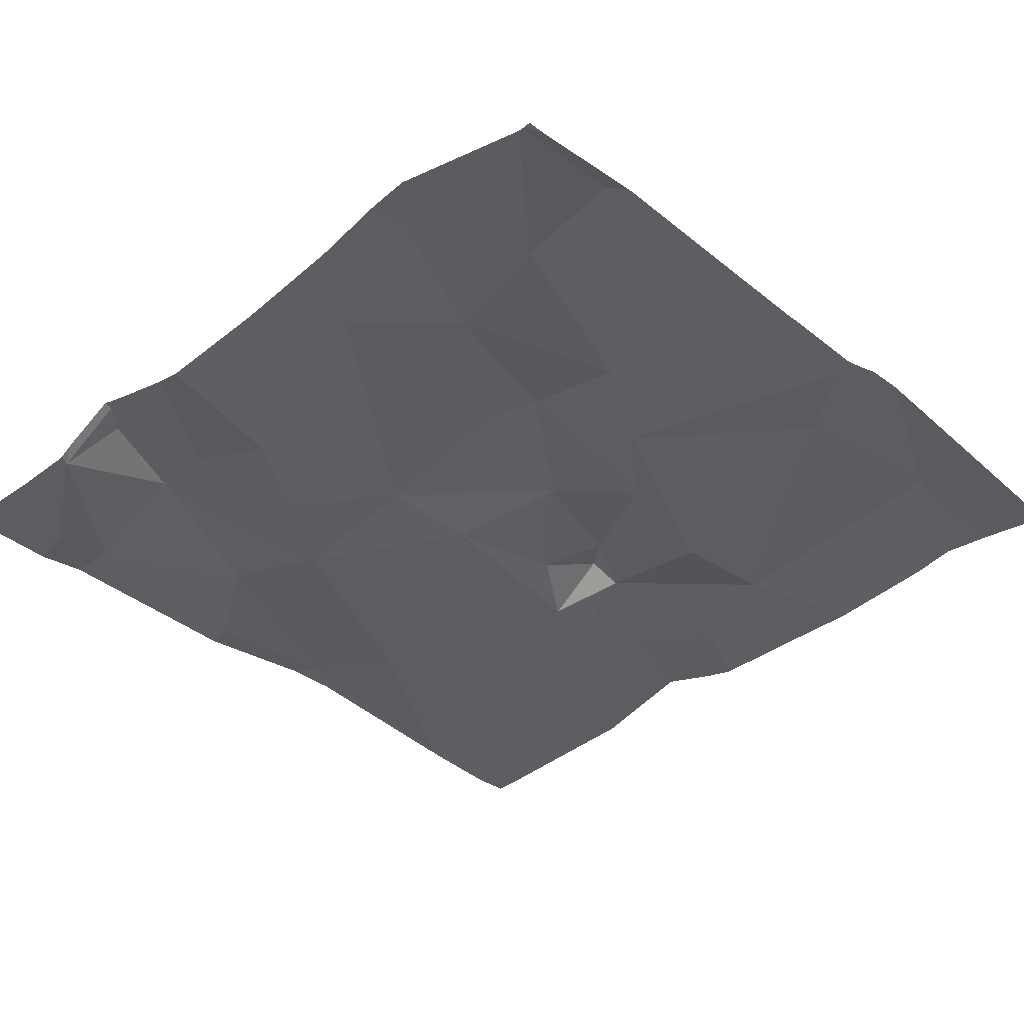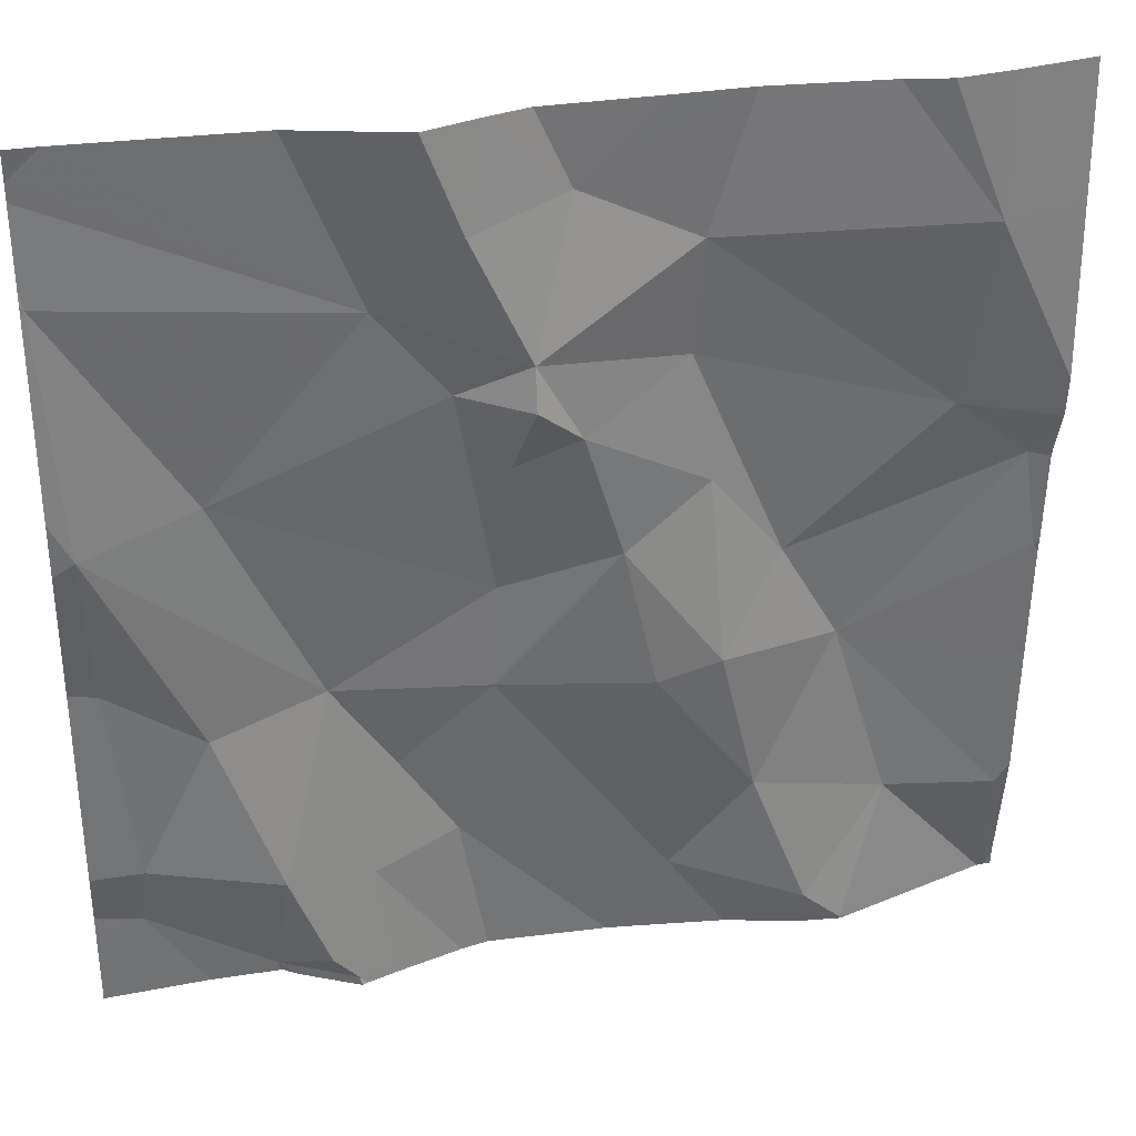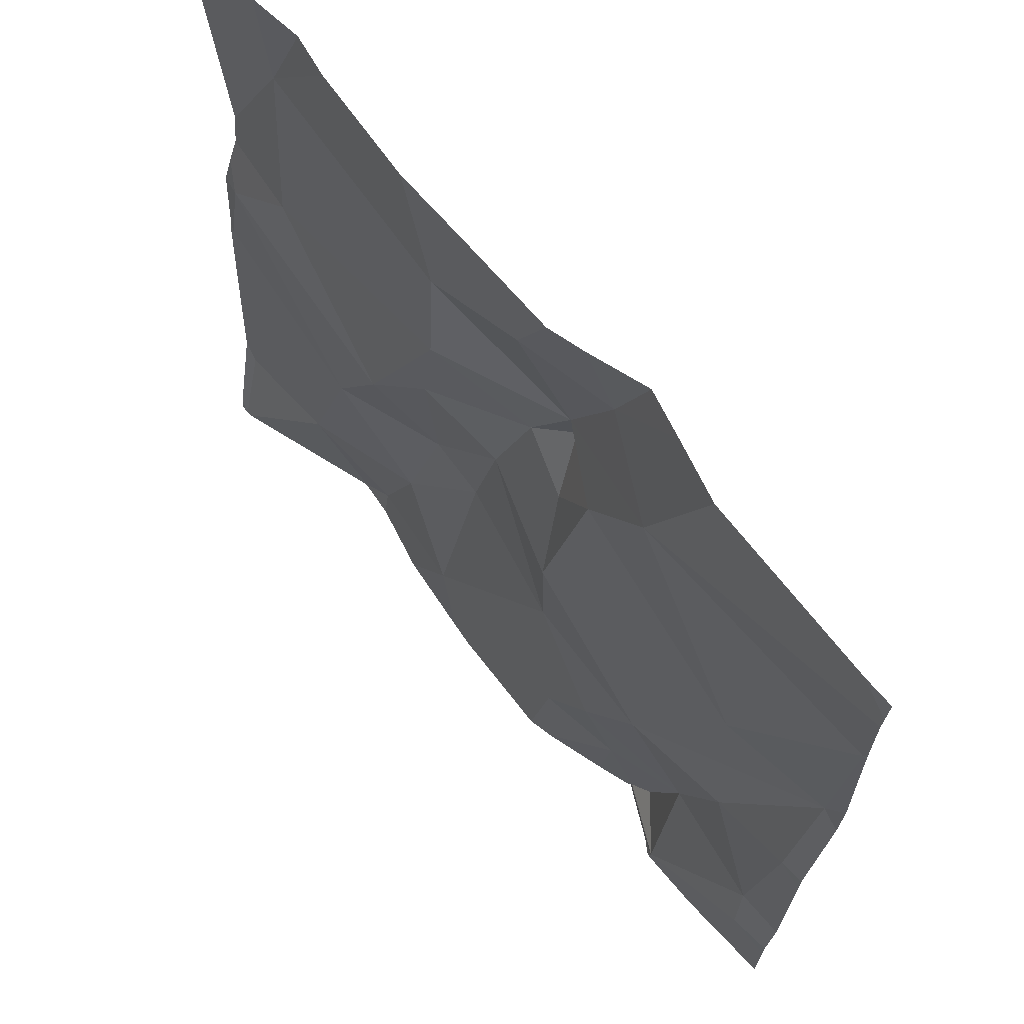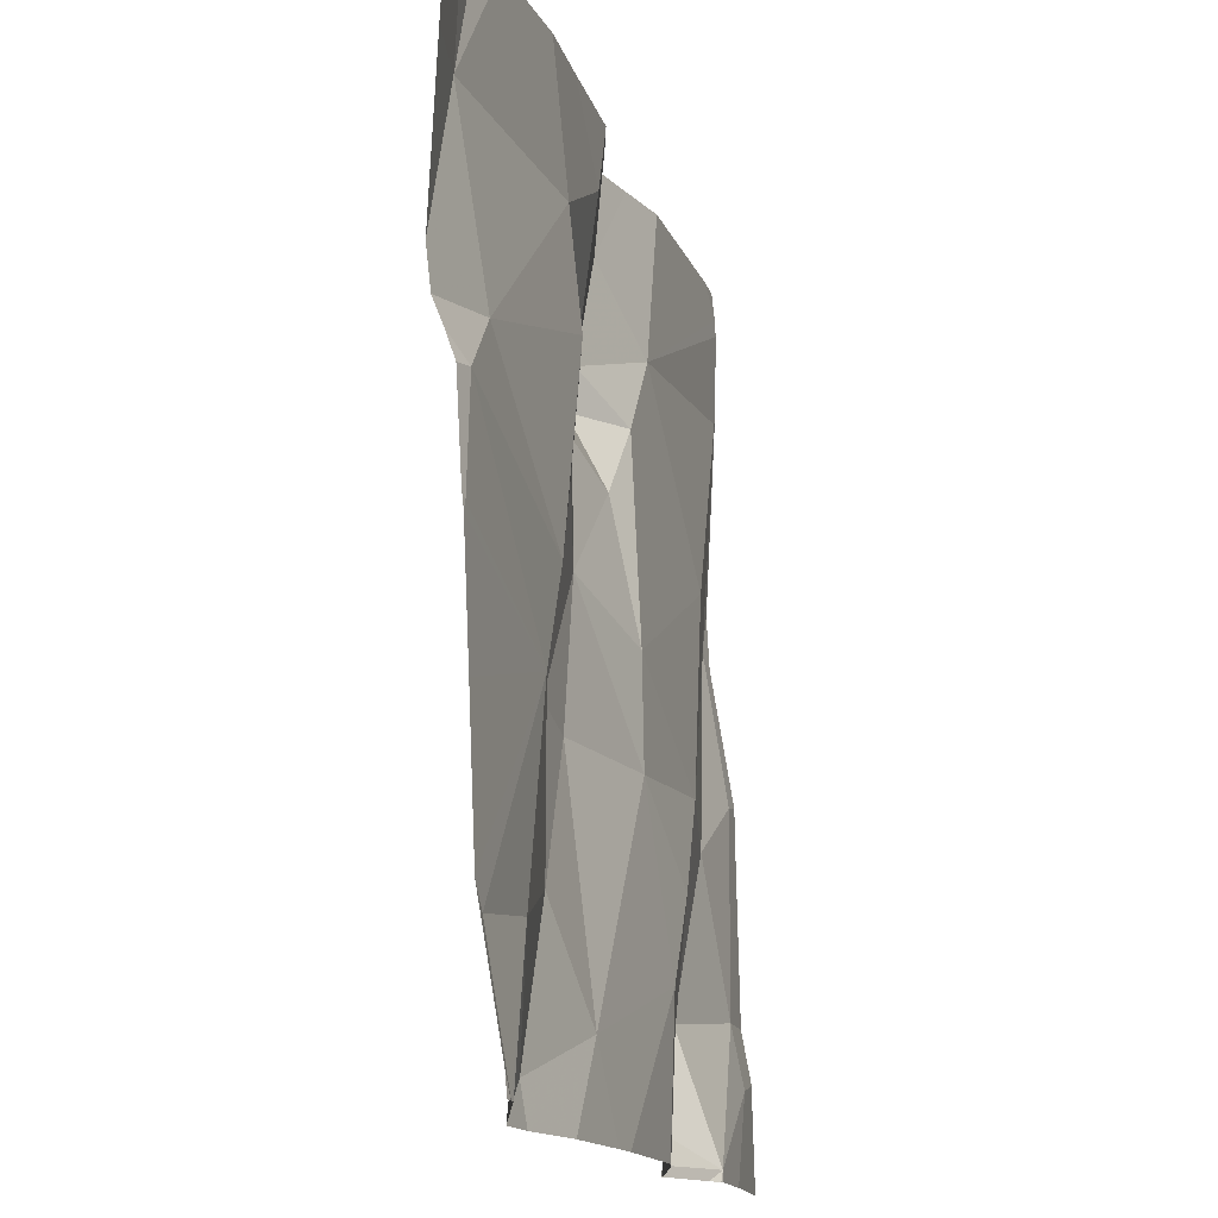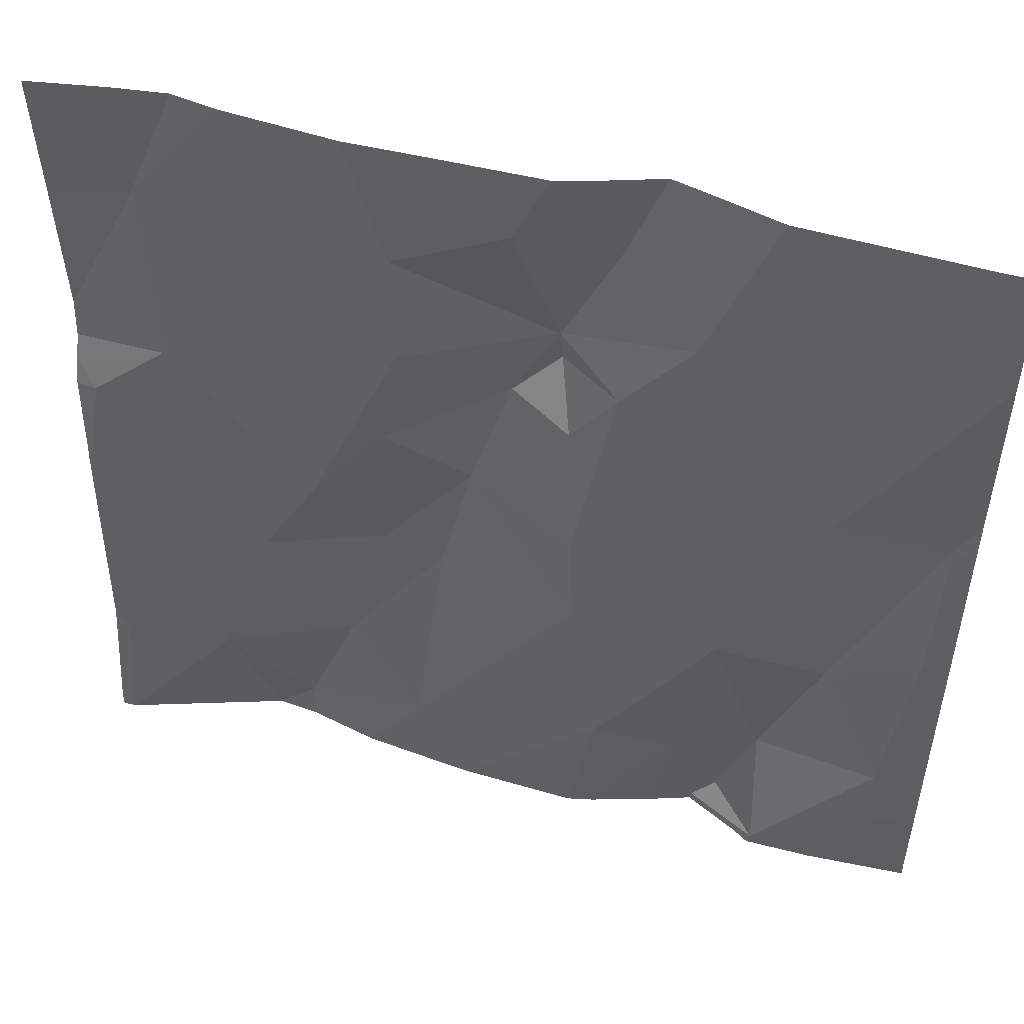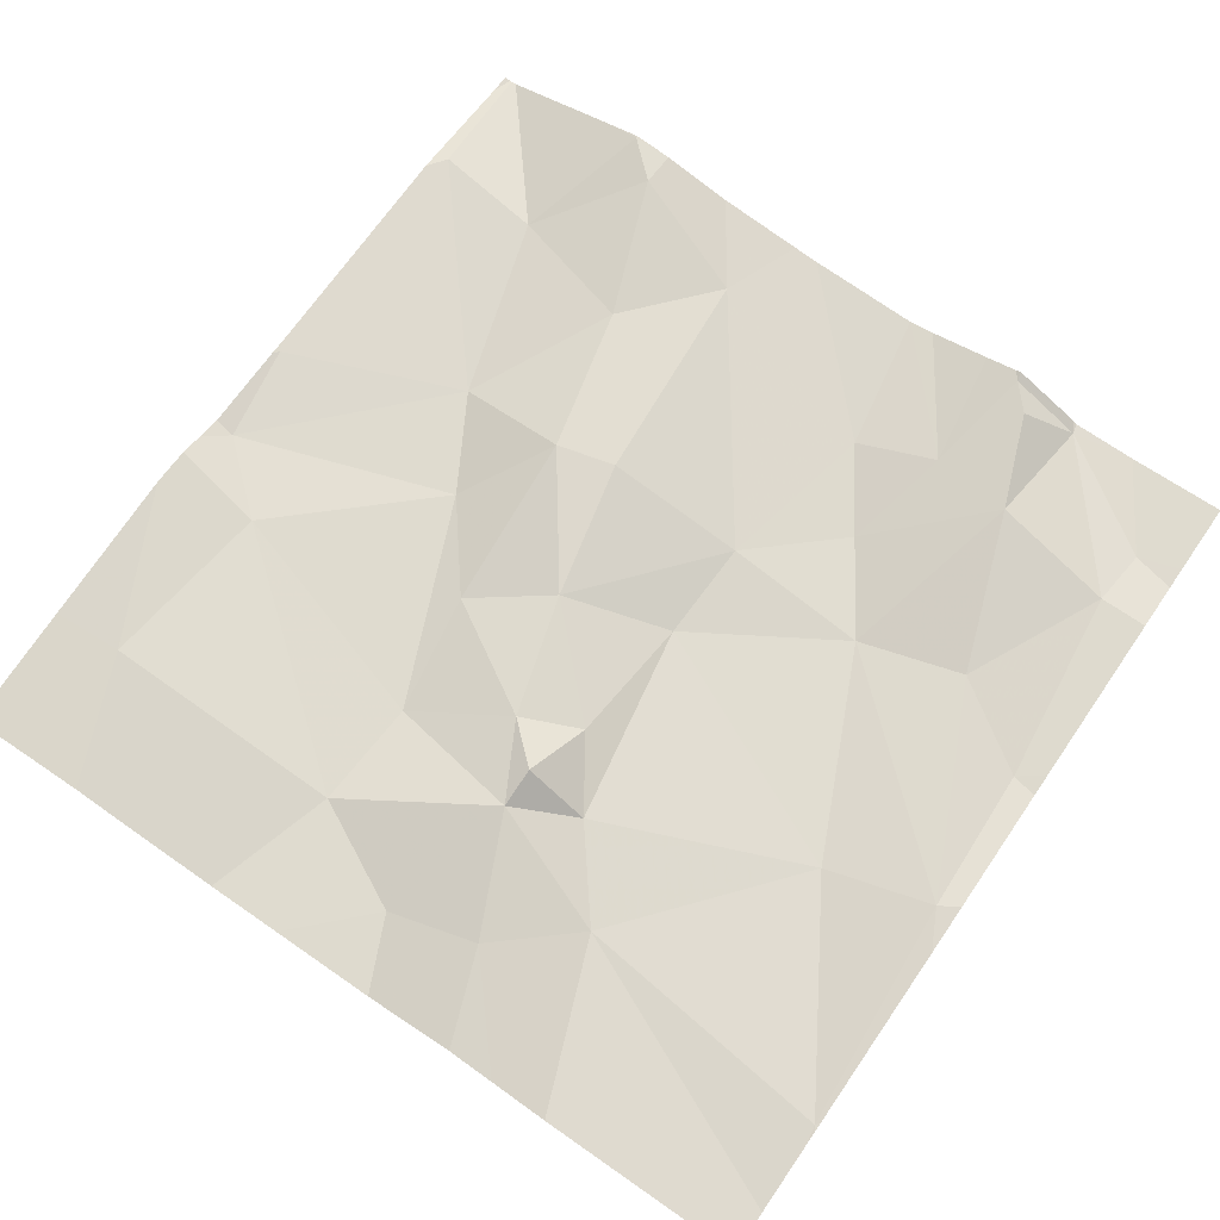
<metadata>
{"format":"obj","ext":"obj","renderer":"f3d","projection":"perspective","resolution":1024,"background":"white","views":[{"elev":-39.3,"azim":43.5,"up":"+Z"},{"elev":33.1,"azim":-11.7,"up":"+Y"},{"elev":68.2,"azim":-129.6,"up":"+Y"},{"elev":-15.2,"azim":104.4,"up":"+Y"},{"elev":51.6,"azim":-164.1,"up":"+Y"},{"elev":72.7,"azim":-145.4,"up":"+Z"}]}
</metadata>
<code>
v -106.9 269.8 500.6
v -106.9 269.1 500.6
v -106.9 269.6 500.6
v -107.5 269.9 500.6
v -107.6 269.2 500.6
v -107.6 269.1 500.6
v -107.7 269.2 500.6
v -107.8 269.1 500.6
v -107.8 269.2 500.6
v -107.7 269 500.6
v -107 269.2 500.6
v -107.2 269.2 500.6
v -107.1 269.4 500.6
v -107 269.8 500.6
v -107 269.6 500.6
v -107.2 269.8 500.6
v -107.5 269.2 500.6
v -107.3 269.1 500.6
v -107.3 270 500.6
v -107.6 270 500.6
v -107.6 270 500.6
v -106.9 270 500.6
v -106.9 269.2 500.6
v -107.4 269.4 500.6
v -107.3 269.4 500.6
v -107.4 269.6 500.6
v -107.5 269.7 500.6
v -107.4 269.7 500.7
v -107.3 269.5 500.6
v -106.9 269.6 500.6
v -106.9 269.5 500.6
v -107.4 269.5 500.6
v -107.7 269.6 500.6
v -107.8 269.8 500.6
v -107.5 269.8 500.6
v -107.5 269.3 500.6
v -107 270 500.6
v -107.2 270 500.6
v -106.9 270 500.6
v -107.4 270 500.6
v -107.6 269 500.6
v -107.2 269.6 500.6
v -107.2 269.5 500.6
v -107.2 269.4 500.6
v -107.1 269.1 500.6
v -107.7 269.4 500.6
v -107.8 269.4 500.6
v -107.6 269.4 500.6
v -107.1 269 500.6
v -107.8 269.6 500.6
v -107.4 269.7 500.6
v -107.4 269.7 500.6
v -107.3 269.7 500.6
v -107.4 269.9 500.6
v -107.8 270 500.6
v -107.7 269 500.6
v -107.3 269 500.6
v -107.3 269 500.6
v -107.7 269 500.6
v -107.1 270 500.6
v -107.4 269 500.6
v -107.7 269 500.6
v -106.9 269.6 500.6
v -106.9 269.2 500.6
v -106.9 269.5 500.6
v -107.5 270 500.6
v -107.4 270 500.6
v -107 270 500.6
v -107.8 270 500.6
v -107.8 269.9 500.6
v -107.8 269.9 500.6
v -107.8 269.2 500.6
v -107.8 269.1 500.6
v -107.8 269.4 500.6
v -107.8 269.1 500.6
v -107.8 269.8 500.6
v -107.8 269.6 500.6
v -107.8 269.4 500.6
v -107.8 269.6 500.6
v -107.8 269.8 500.6
v -106.9 269.5 500.6
v -106.9 269.5 500.6
v -106.9 269.3 500.6
v -106.9 269.6 500.6
v -106.9 269.7 500.6
v -107.6 269 500.6
v -107.5 269 500.6
v -107.2 269 500.6
v -107.6 269 500.6
v -107.5 269 500.6
v -107.6 269 500.6
v -107.1 269 500.6
v -107.1 269 500.6
v -106.9 269 500.6
v -106.9 269 500.6
v -107.1 269 500.6
v -107 269 500.6
v -106.9 269 500.6
v -107.1 269 500.6
v -107.8 269 500.6
v -107.8 269 500.6
v -106.9 269 500.6
v -107.8 270 500.6
f 6 5 7
f 9 8 10
f 12 11 13
f 15 14 16
f 16 14 60
f 57 17 58
f 24 17 18
f 12 25 18
f 27 26 28
f 25 29 24
f 84 15 30
f 33 32 27
f 34 35 70
f 7 5 36
f 10 8 59
f 8 9 72
f 61 5 87
f 41 10 86
f 43 42 44
f 18 45 12
f 45 11 12
f 7 9 10
f 7 46 9
f 6 41 5
f 72 47 74
f 83 13 23
f 88 18 57
f 6 10 41
f 46 47 9
f 25 24 18
f 36 17 24
f 36 48 7
f 90 41 91
f 10 6 7
f 49 45 92
f 45 18 88
f 44 25 12
f 50 34 76
f 48 36 24
f 24 32 48
f 33 50 48
f 28 51 52
f 43 53 42
f 67 54 40
f 54 16 38
f 28 26 51
f 35 27 52
f 29 32 24
f 48 46 7
f 43 44 13
f 43 15 53
f 29 25 44
f 12 13 44
f 29 44 42
f 48 32 33
f 53 16 52
f 51 26 29
f 16 53 15
f 42 51 29
f 52 51 53
f 16 54 52
f 54 4 52
f 52 4 35
f 28 52 27
f 29 26 32
f 27 32 26
f 35 33 27
f 47 46 50
f 48 50 46
f 82 65 13
f 87 5 90
f 50 33 34
f 78 50 79
f 35 4 20
f 55 35 21
f 5 17 36
f 51 42 53
f 33 35 34
f 81 65 82
f 11 45 49
f 103 69 55
f 14 1 22
f 86 10 62
f 11 64 13
f 3 65 31
f 43 13 63
f 94 64 95
f 62 10 56
f 82 13 83
f 13 64 23
f 11 49 97
f 95 11 98
f 15 63 30
f 15 43 63
f 14 15 84
f 68 14 22
f 13 65 63
f 21 35 20
f 56 10 59
f 100 75 101
f 22 1 39
f 23 64 2
f 31 65 81
f 61 17 5
f 70 35 69
f 71 34 70
f 30 63 3
f 72 9 47
f 73 8 72
f 3 63 65
f 74 47 78
f 75 8 73
f 1 14 85
f 76 34 80
f 77 50 76
f 59 8 100
f 58 17 61
f 78 47 50
f 79 50 77
f 19 54 38
f 40 54 19
f 80 34 71
f 85 14 84
f 57 18 17
f 89 41 86
f 20 4 66
f 37 14 68
f 90 5 41
f 91 41 89
f 55 69 35
f 92 45 88
f 93 49 92
f 94 2 64
f 38 16 60
f 95 64 11
f 96 49 93
f 60 14 37
f 97 49 99
f 98 11 97
f 66 4 67
f 99 49 96
f 100 8 75
f 67 4 54
f 102 2 94

</code>
